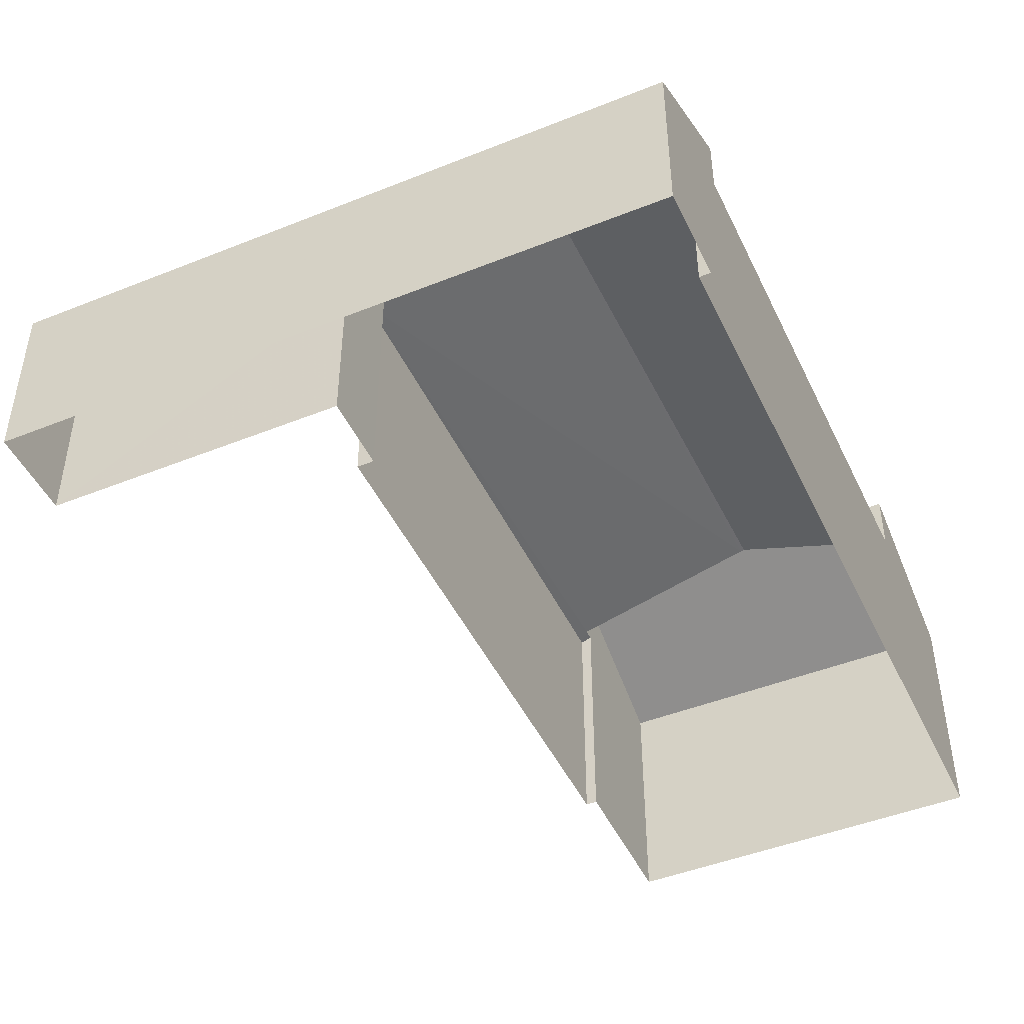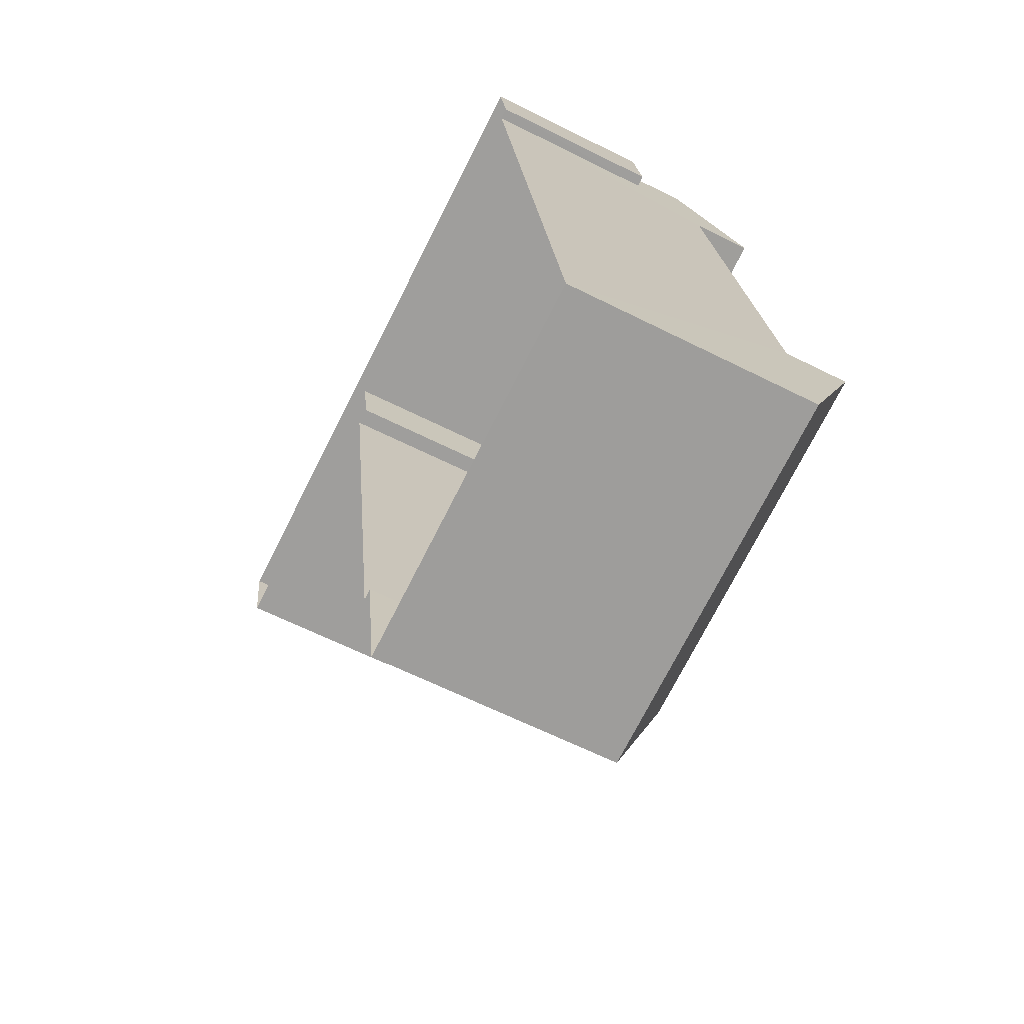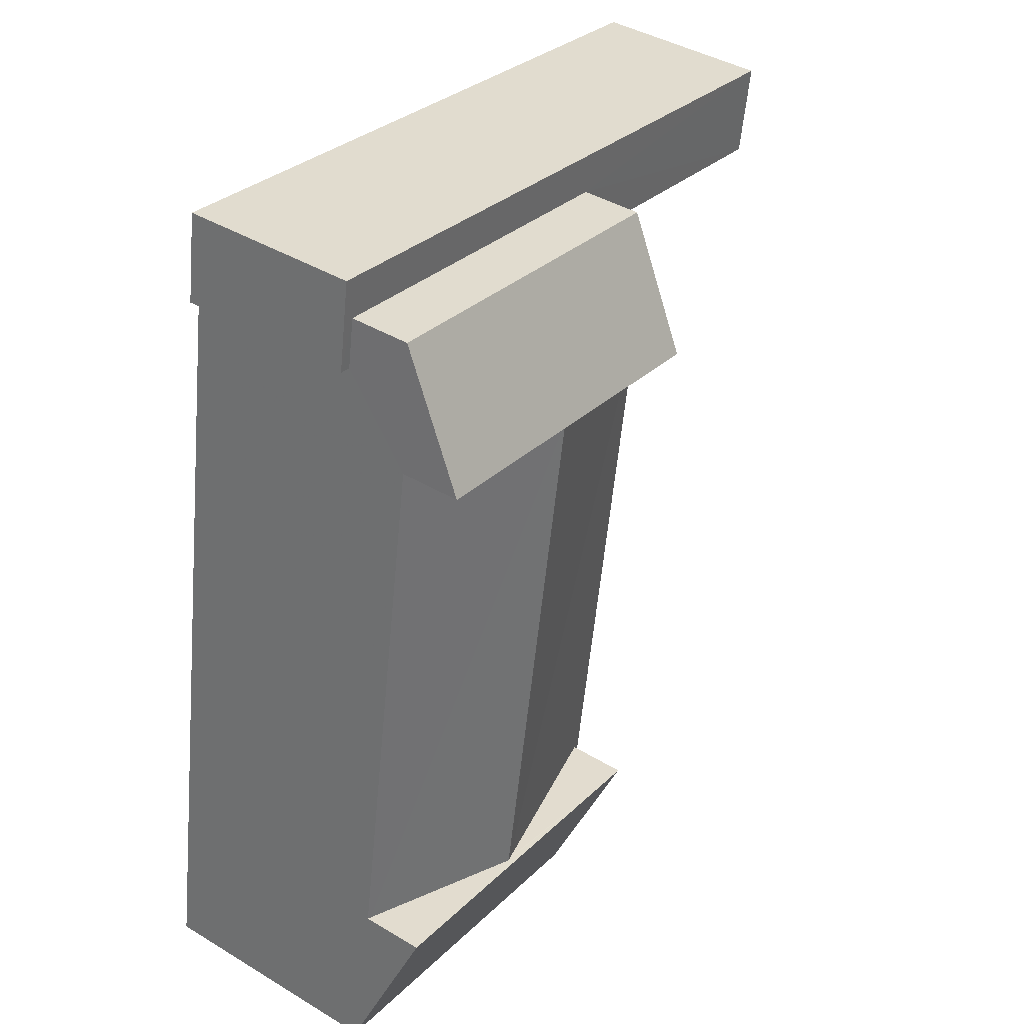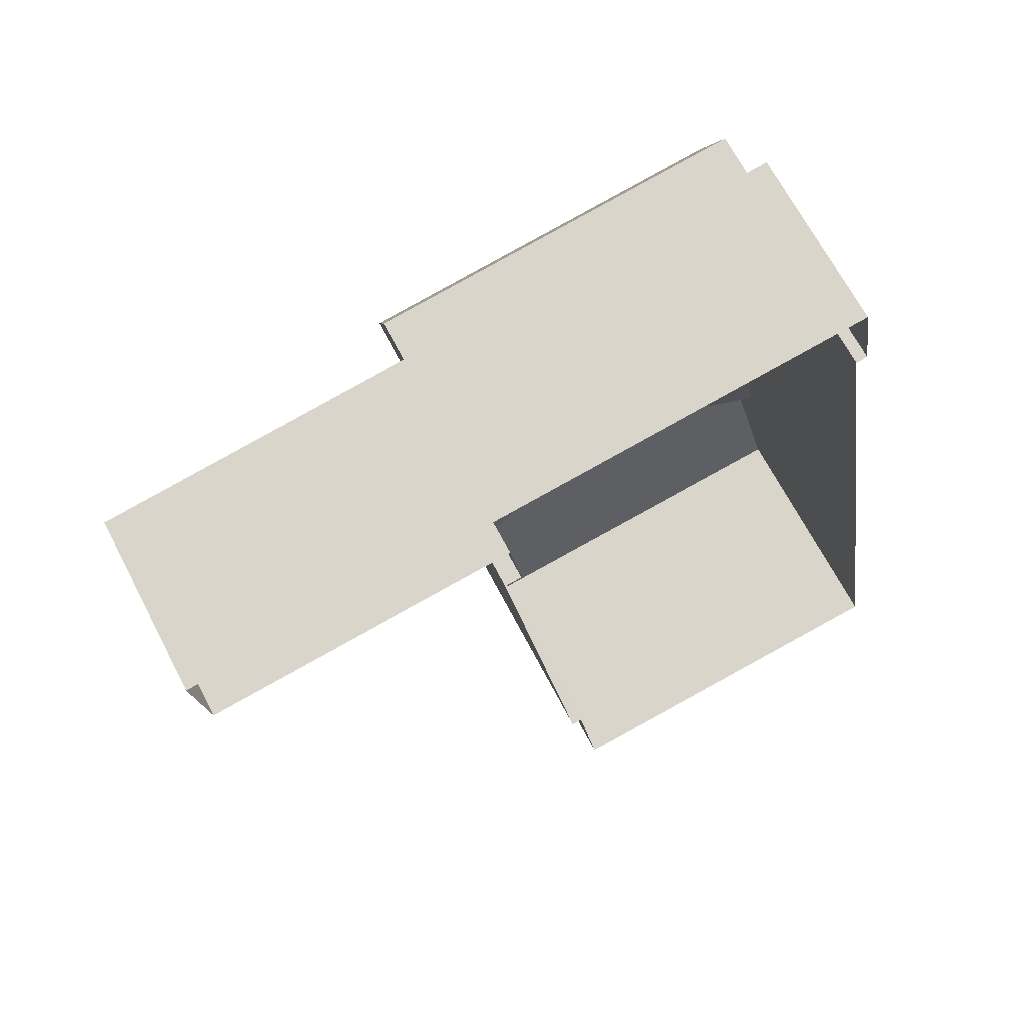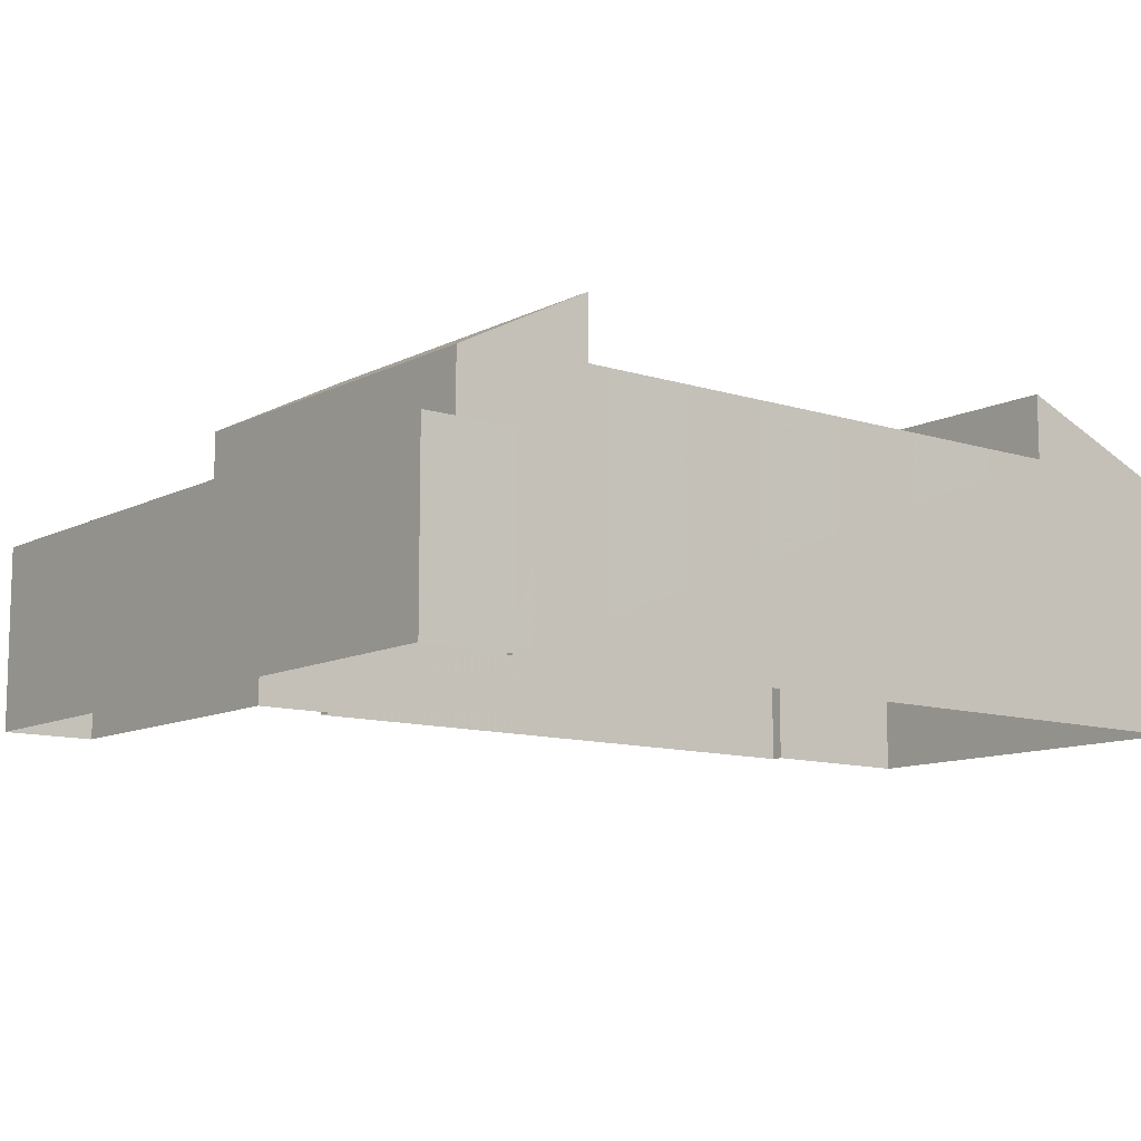
<metadata>
{"format":"obj","ext":"obj","renderer":"f3d","projection":"perspective","resolution":1024,"background":"white","views":[{"elev":-46.6,"azim":-164.5,"up":"+Z"},{"elev":-62.4,"azim":-117.1,"up":"+Y"},{"elev":40.9,"azim":-53.7,"up":"+Y"},{"elev":66.9,"azim":152.6,"up":"+Y"},{"elev":-10.8,"azim":-137.5,"up":"+Z"}]}
</metadata>
<code>
v 1.27e+04 -1.515e+04 20.77
v 1.27e+04 -1.515e+04 20.77
v 1.27e+04 -1.515e+04 20.77
v 1.271e+04 -1.514e+04 20.77
v 1.27e+04 -1.514e+04 20.77
v 1.271e+04 -1.514e+04 20.77
v 1.27e+04 -1.514e+04 20.77
v 1.27e+04 -1.514e+04 20.77
v 1.27e+04 -1.514e+04 20.77
v 1.27e+04 -1.515e+04 20.77
v 1.27e+04 -1.514e+04 20.77
v 1.27e+04 -1.514e+04 20.77
v 1.27e+04 -1.514e+04 23.12
v 1.271e+04 -1.514e+04 23.12
v 1.27e+04 -1.514e+04 23.12
v 1.27e+04 -1.514e+04 23.12
v 1.27e+04 -1.514e+04 23.12
v 1.27e+04 -1.514e+04 23.12
v 1.271e+04 -1.514e+04 23.12
v 1.27e+04 -1.514e+04 23.12
v 1.27e+04 -1.514e+04 24.01
v 1.27e+04 -1.515e+04 24.01
v 1.27e+04 -1.515e+04 24.02
v 1.27e+04 -1.514e+04 24.76
v 1.27e+04 -1.515e+04 24.76
v 1.27e+04 -1.514e+04 24.76
v 1.27e+04 -1.515e+04 24.75
v 1.27e+04 -1.515e+04 24.05
v 1.27e+04 -1.514e+04 24.01
v 1.27e+04 -1.515e+04 24.01
v 1.27e+04 -1.515e+04 24.05
v 1.27e+04 -1.514e+04 24.07
v 1.27e+04 -1.514e+04 24.07
v 1.27e+04 -1.515e+04 24.84
v 1.27e+04 -1.515e+04 23.95
v 1.27e+04 -1.515e+04 23.95
v 1.27e+04 -1.515e+04 24.84
v 1.27e+04 -1.514e+04 24.8
v 1.27e+04 -1.514e+04 23.92
v 1.27e+04 -1.514e+04 23.92
v 1.27e+04 -1.514e+04 24.8
v 1.27e+04 -1.515e+04 24.01
v 1.27e+04 -1.514e+04 24.01
f 1 2 3
f 4 5 6
f 7 8 9
f 3 2 7
f 10 3 11
f 6 5 9
f 12 7 5
f 12 11 3
f 5 7 9
f 12 3 7
f 13 14 15
f 16 17 18
f 14 19 15
f 20 17 16
f 15 19 18
f 17 15 18
f 21 22 23
f 24 21 23
f 24 23 25
f 26 24 25
f 27 28 29
f 28 30 29
f 28 31 30
f 29 32 27
f 25 27 26
f 33 32 29
f 27 32 26
f 34 35 36
f 37 34 36
f 38 39 40
f 38 41 39
f 14 4 6
f 19 14 6
f 13 5 4
f 14 13 4
f 20 16 8
f 7 20 8
f 16 9 8
f 16 18 9
f 18 19 6
f 9 18 6
f 40 17 20
f 38 40 21
f 20 7 21
f 22 7 2
f 34 22 35
f 35 22 2
f 21 7 22
f 40 20 21
f 42 30 31
f 33 29 43
f 43 29 11
f 12 43 11
f 11 30 10
f 11 29 30
f 3 10 30
f 42 3 30
f 3 42 36
f 3 36 1
f 28 37 31
f 42 31 36
f 31 37 36
f 35 2 1
f 36 35 1
f 22 34 23
f 27 37 28
f 34 37 25
f 25 37 27
f 23 34 25
f 15 39 13
f 12 5 13
f 39 41 33
f 12 13 43
f 33 41 32
f 43 39 33
f 13 39 43
f 17 40 39
f 15 17 39
f 24 38 21
f 32 41 26
f 26 38 24
f 41 38 26

</code>
